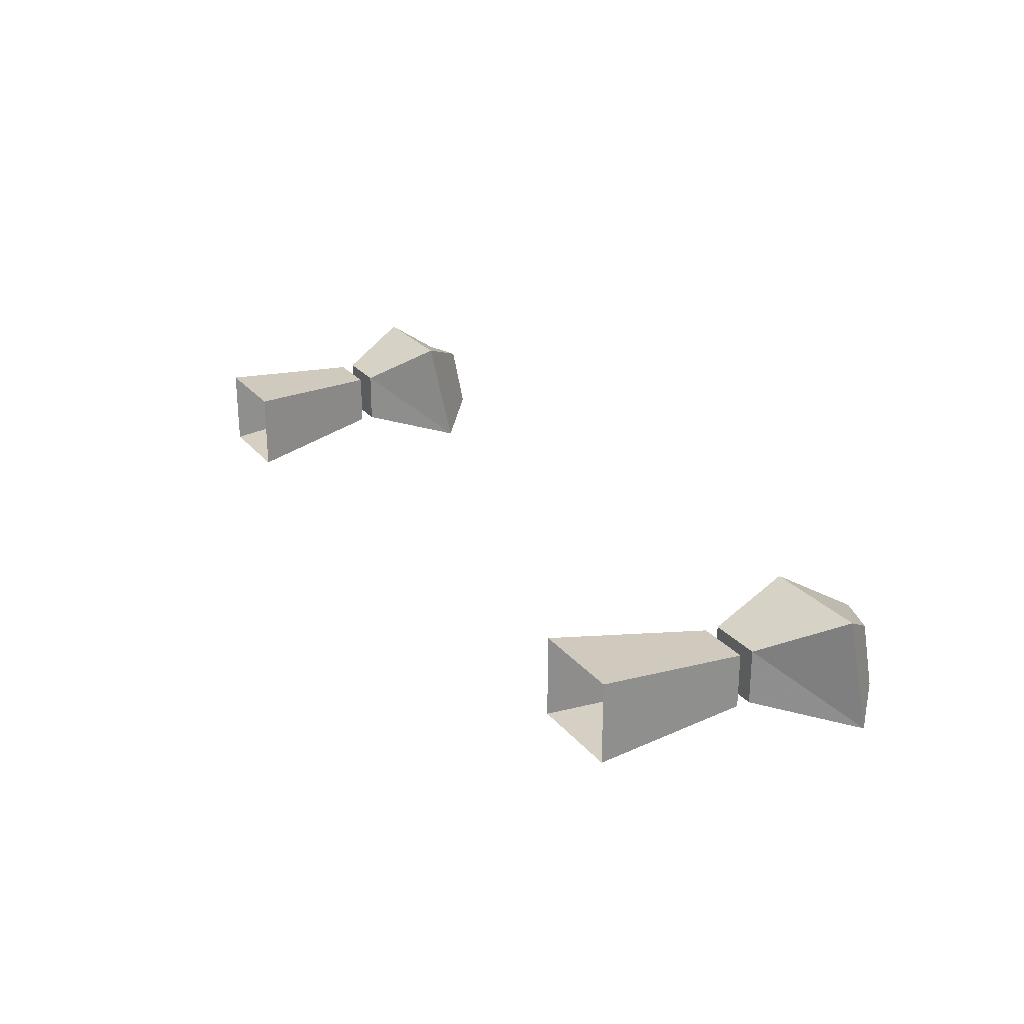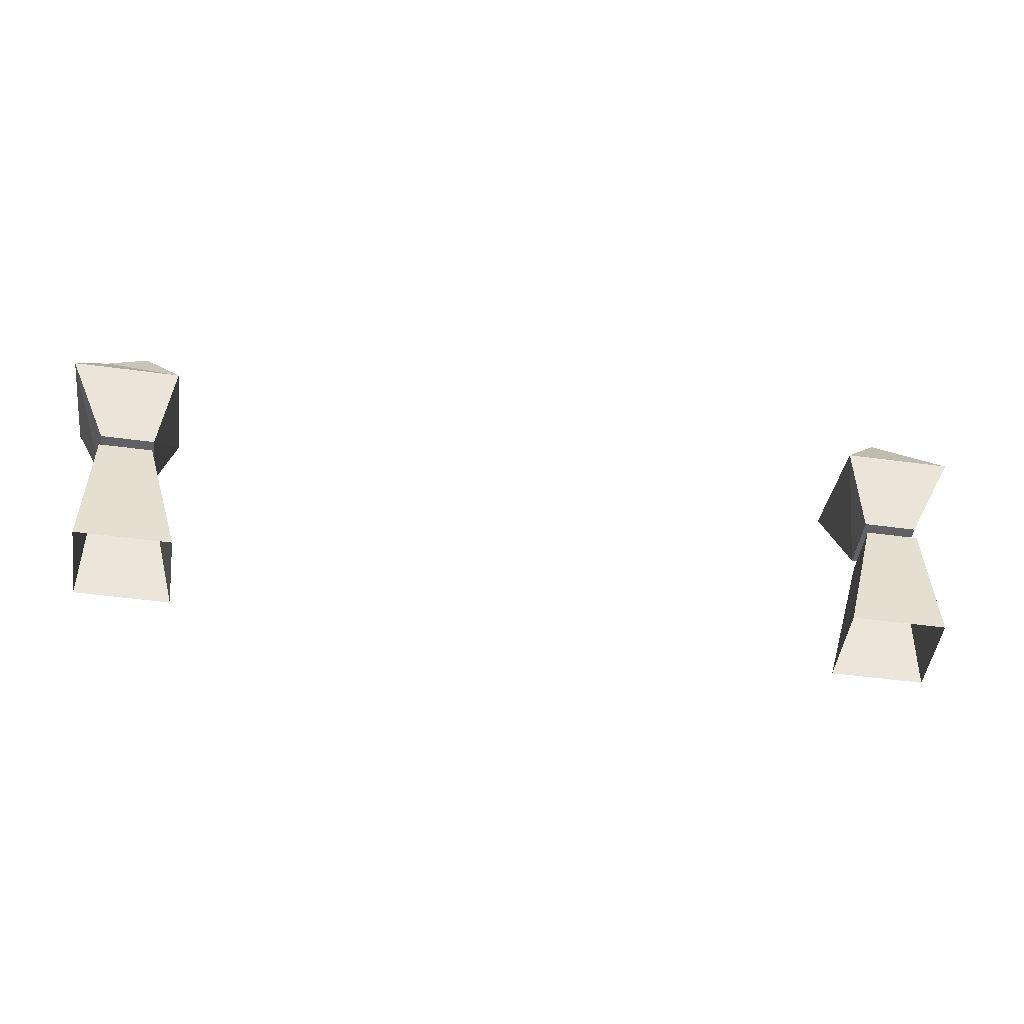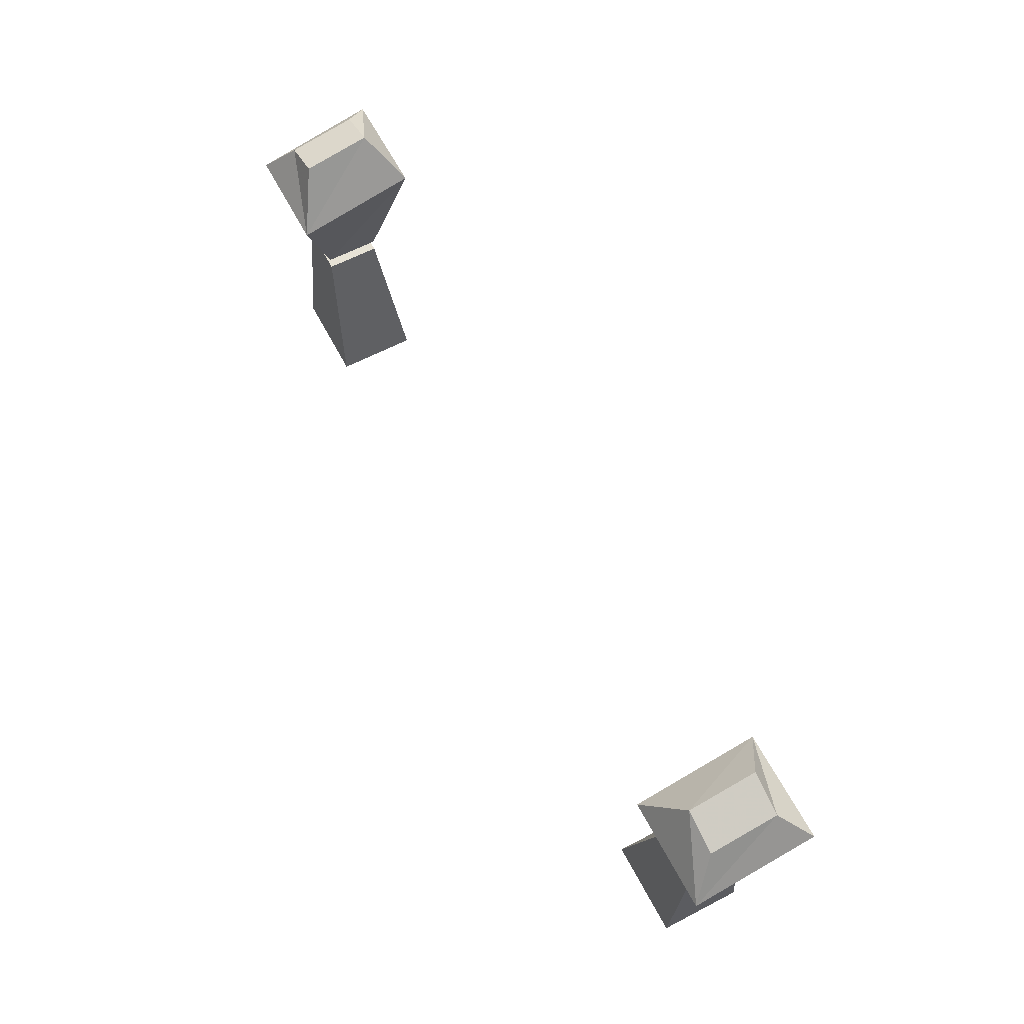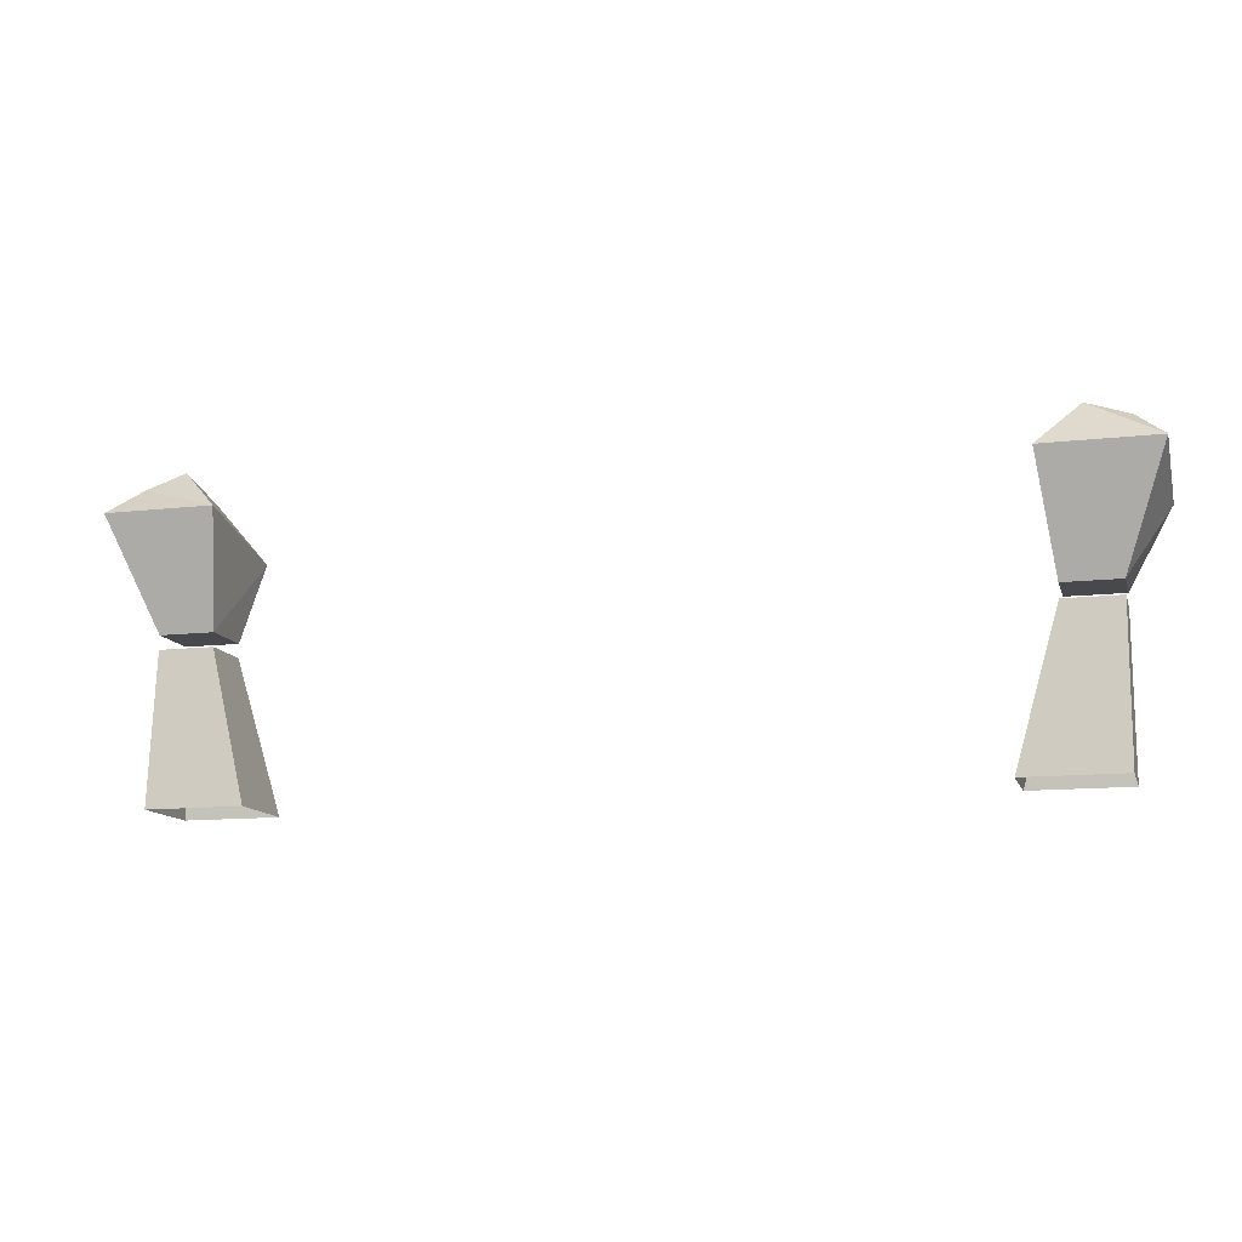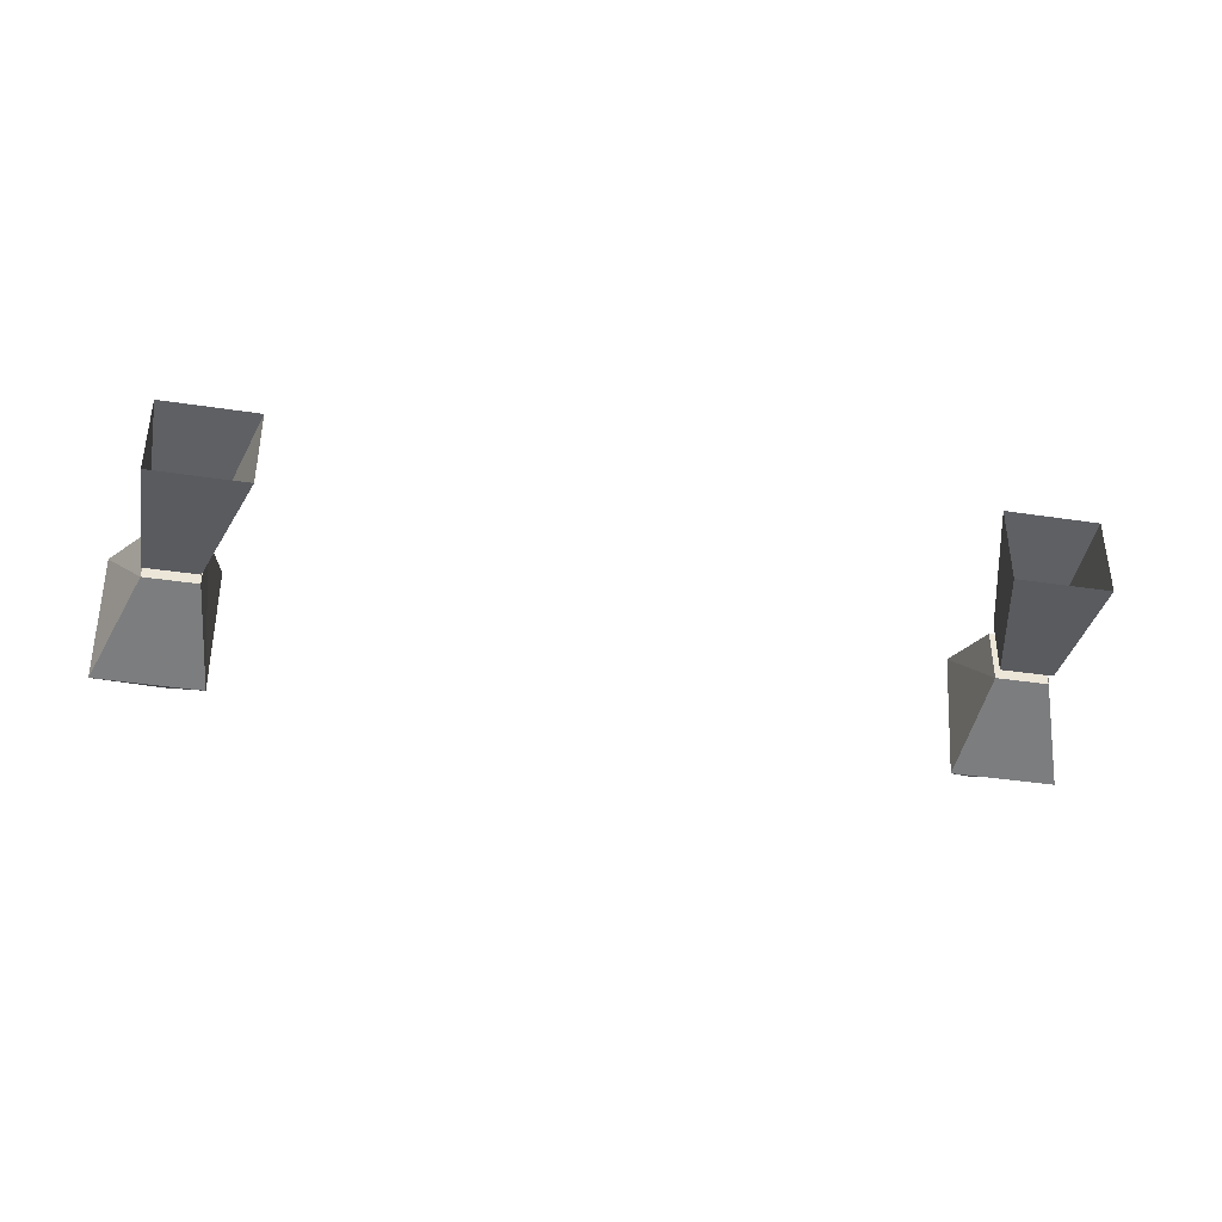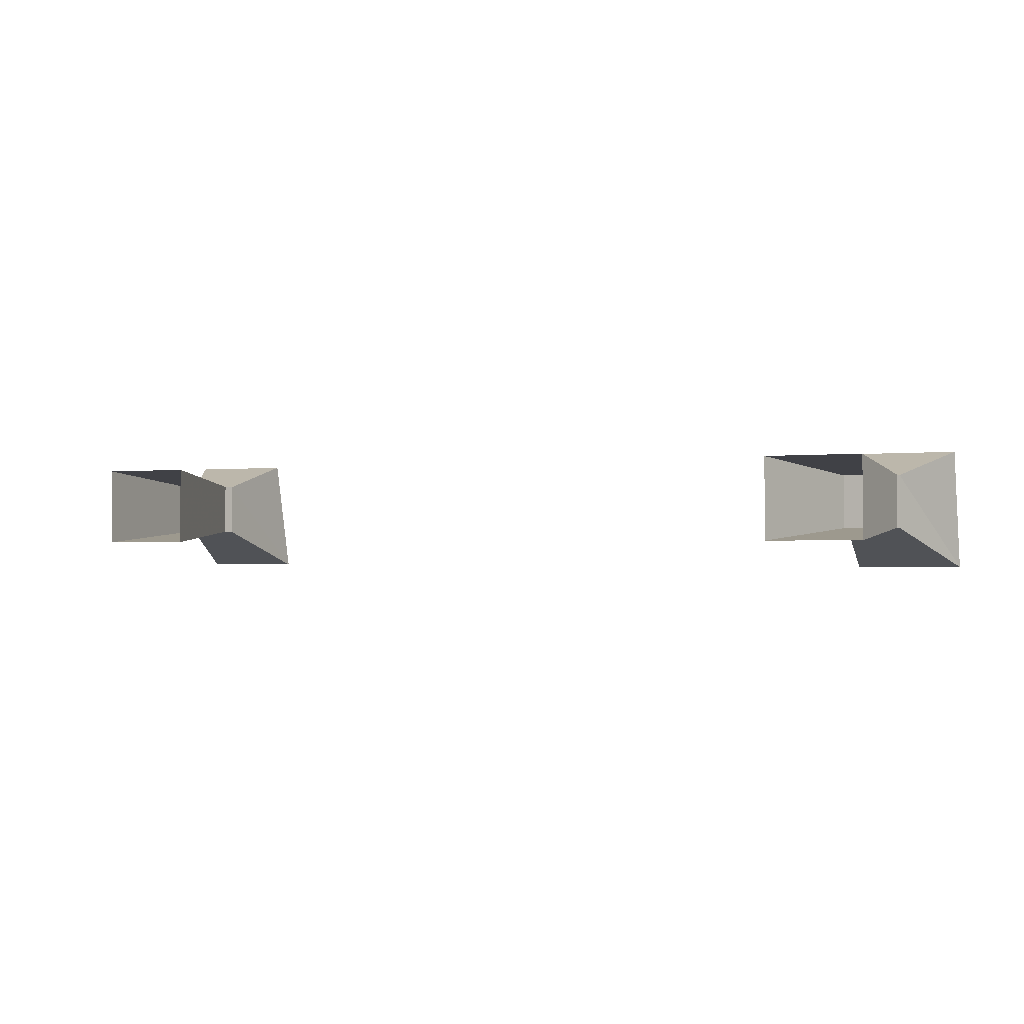
<metadata>
{"format":"obj","ext":"obj","renderer":"f3d","projection":"perspective","resolution":1024,"background":"white","views":[{"elev":25.3,"azim":60.2,"up":"+Z"},{"elev":-48.7,"azim":-8.6,"up":"+Y"},{"elev":62.8,"azim":62.2,"up":"+Y"},{"elev":-12.3,"azim":-164.9,"up":"+Y"},{"elev":-38.5,"azim":-10.9,"up":"+Z"},{"elev":-1.3,"azim":24.7,"up":"+Z"}]}
</metadata>
<code>
o item/dhide_vambraces/male
v 32 -102 3
v 35 -96 5
v 27 -96 5
v 28 -102 3
v 28 -102 -1
v 32 -102 -1
v 35 -94 -4
v 33 -92 -2
v 33 -93 3
v 30 -92 3
v 27 -94 -4
v 30 -91 -2
v -32 -102 -1
v -28 -102 -1
v -28 -102 3
v -32 -102 3
v -35 -96 5
v -35 -94 -4
v -27 -94 -4
v -27 -96 5
v -30 -92 3
v -33 -93 3
v -33 -92 -2
v -30 -91 -2
v -25 -114 4
v -25 -114 -2
v -28 -103 -1
v -28 -103 3
v -32 -114 4
v -32 -103 3
v -32 -114 -2
v -32 -103 -1
v 28 -103 3
v 32 -103 3
v 32 -103 -1
v 28 -103 -1
v 25 -114 -2
v 25 -114 4
v 32 -114 4
v 32 -114 -2
f 1 2 3
f 1 3 4
f 1 4 5
f 1 5 6
f 1 6 7
f 1 7 2
f 2 7 8
f 2 8 9
f 2 9 10
f 2 10 3
f 3 10 11
f 3 11 5
f 3 5 4
f 7 6 5
f 7 5 11
f 7 11 8
f 8 11 12
f 8 12 9
f 9 12 10
f 10 12 11
f 13 14 15
f 13 15 16
f 13 16 17
f 13 17 18
f 13 18 19
f 13 19 14
f 14 19 15
f 15 19 20
f 15 20 17
f 15 17 16
f 20 21 22
f 20 22 17
f 17 22 18
f 18 22 23
f 18 23 24
f 18 24 19
f 19 24 20
f 20 24 21
f 21 24 23
f 21 23 22
f 25 26 27
f 25 27 28
f 25 28 29
f 29 28 30
f 29 30 31
f 31 30 32
f 31 32 26
f 26 32 27
f 27 32 28
f 28 32 30
f 33 34 35
f 33 35 36
f 33 36 37
f 33 37 38
f 33 38 34
f 34 38 39
f 34 39 35
f 35 39 40
f 35 40 36
f 36 40 37

</code>
